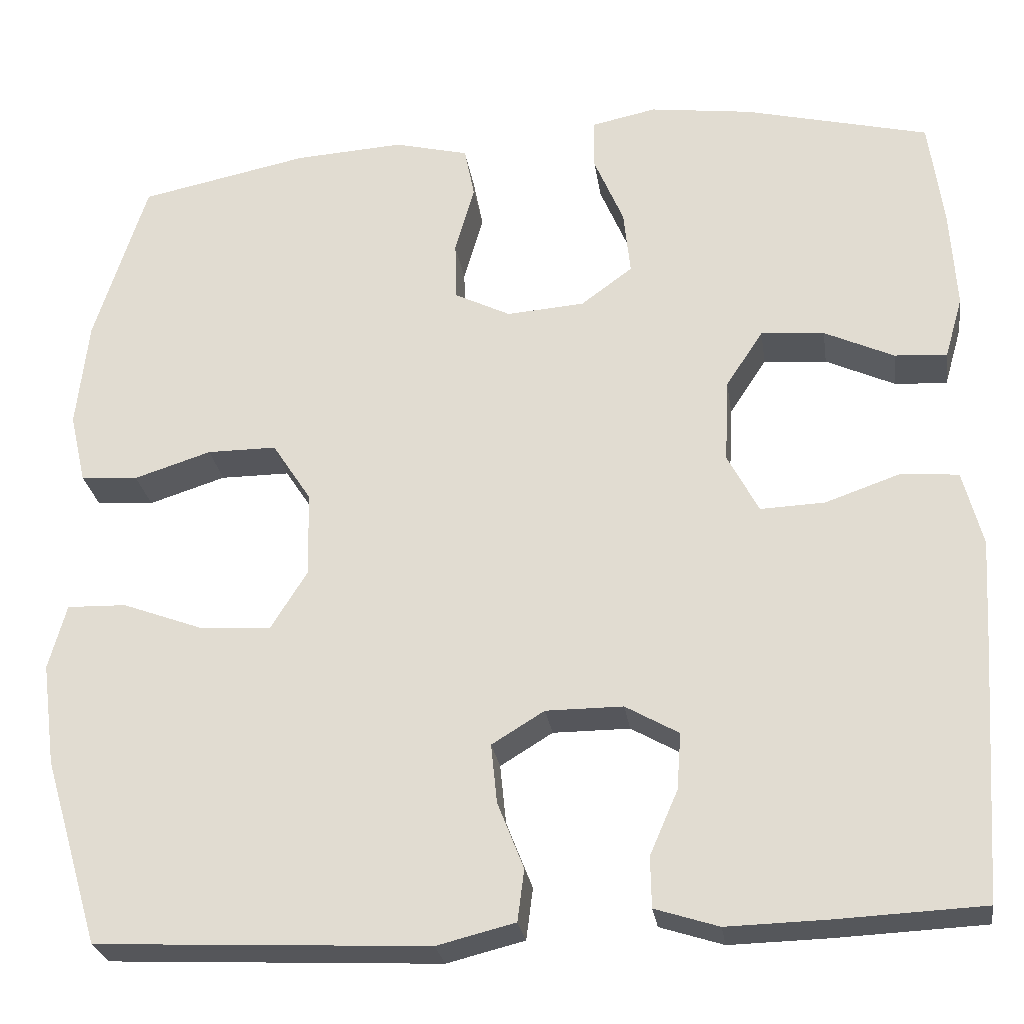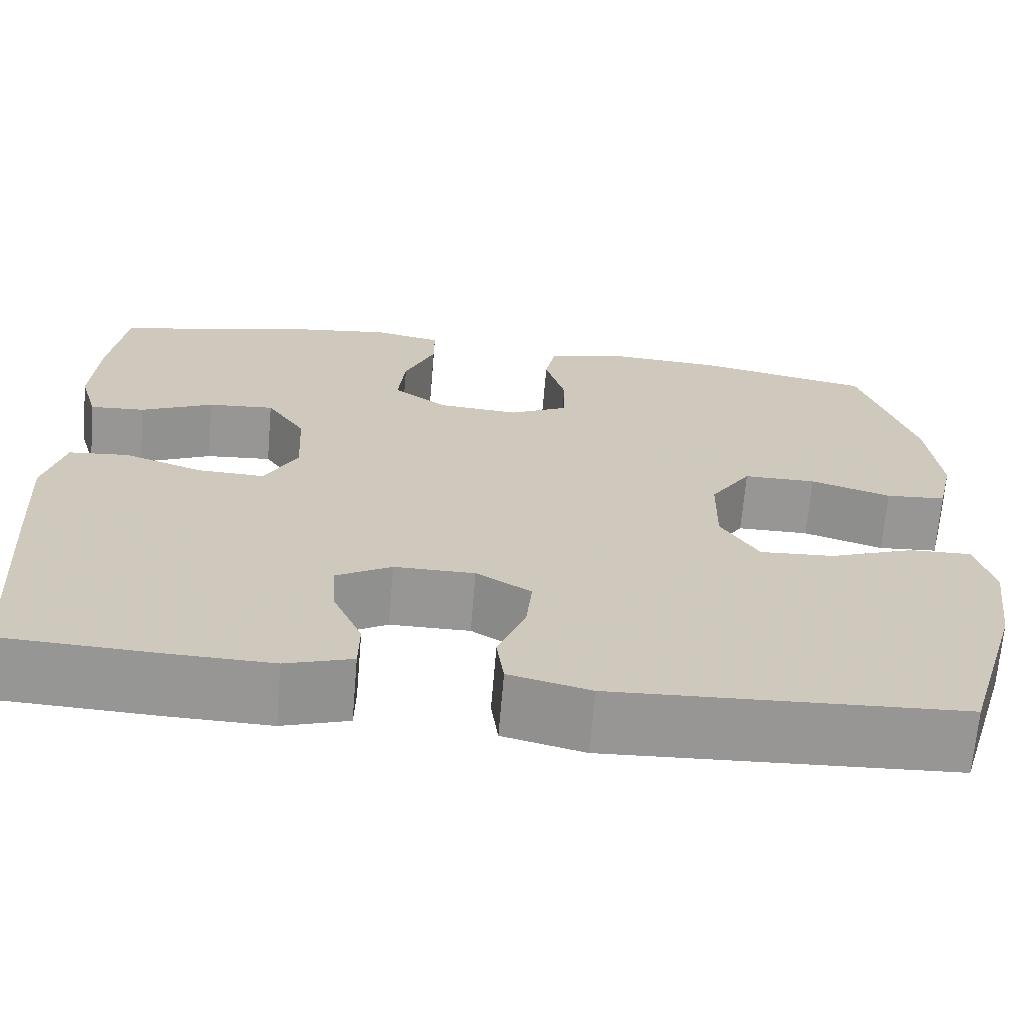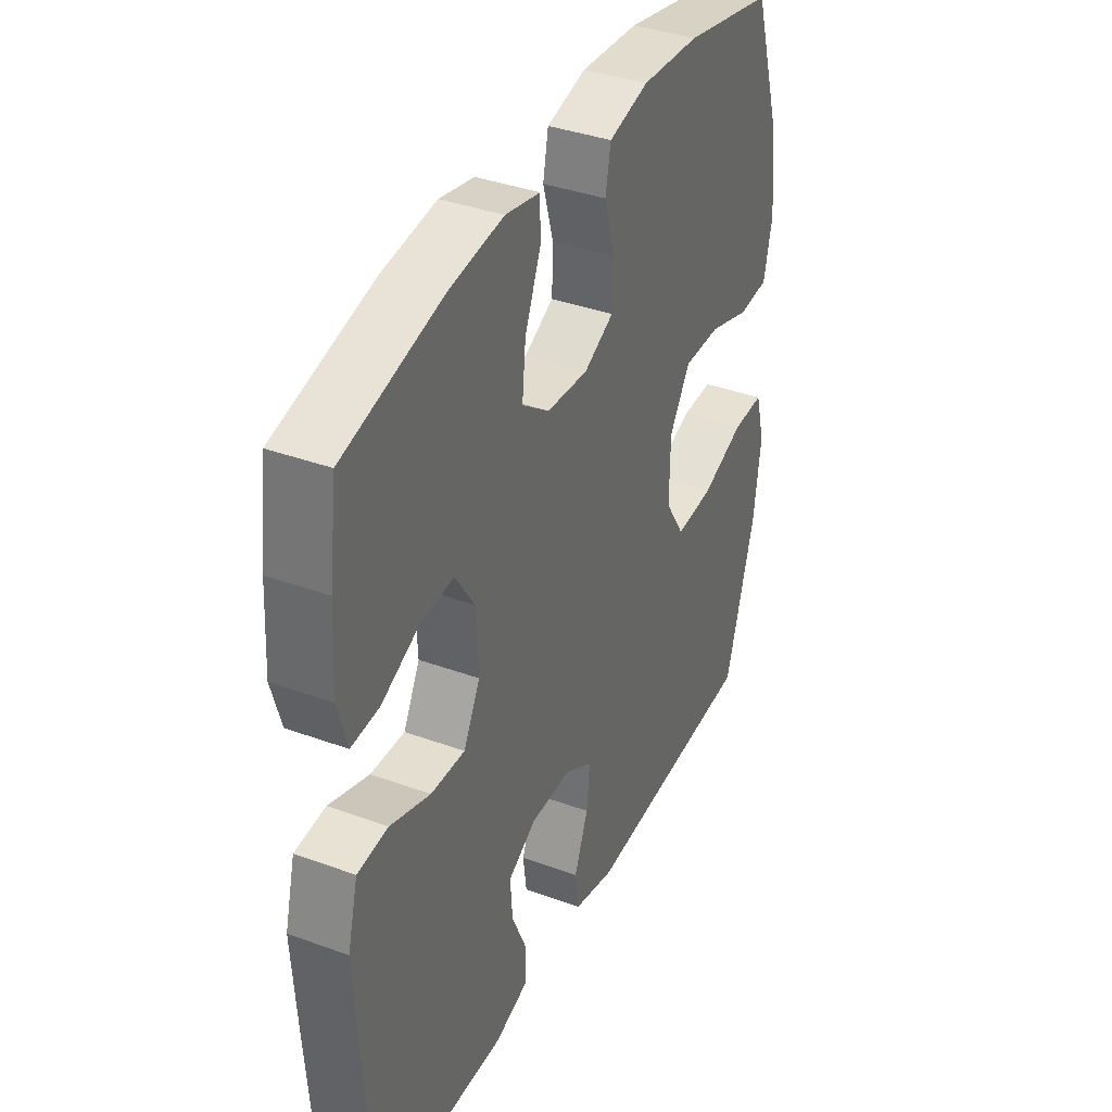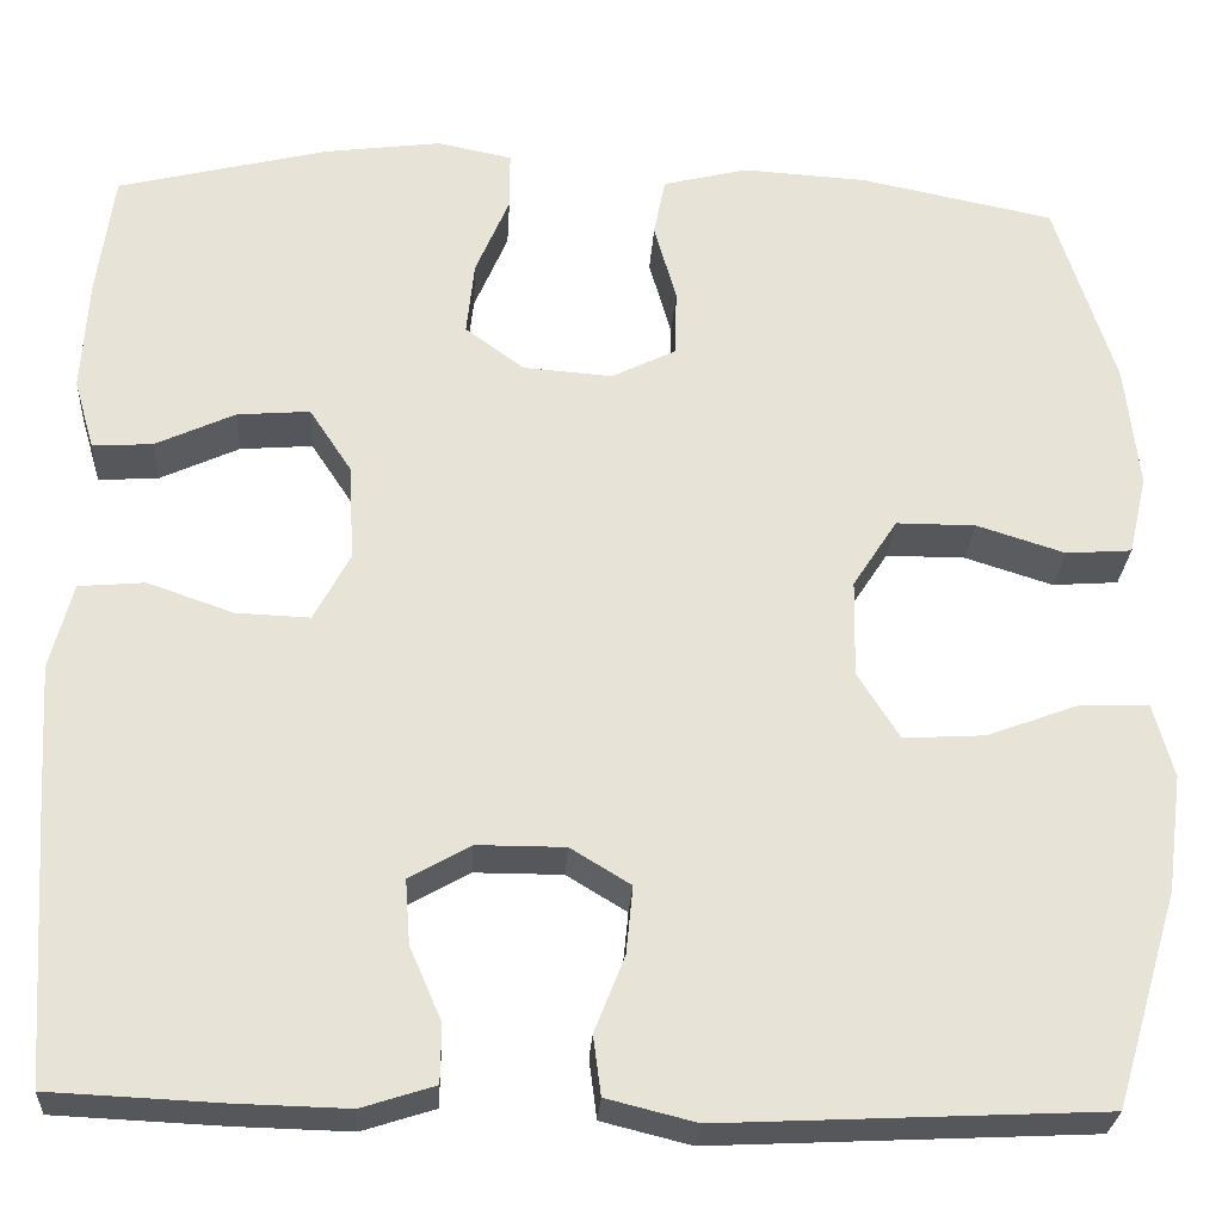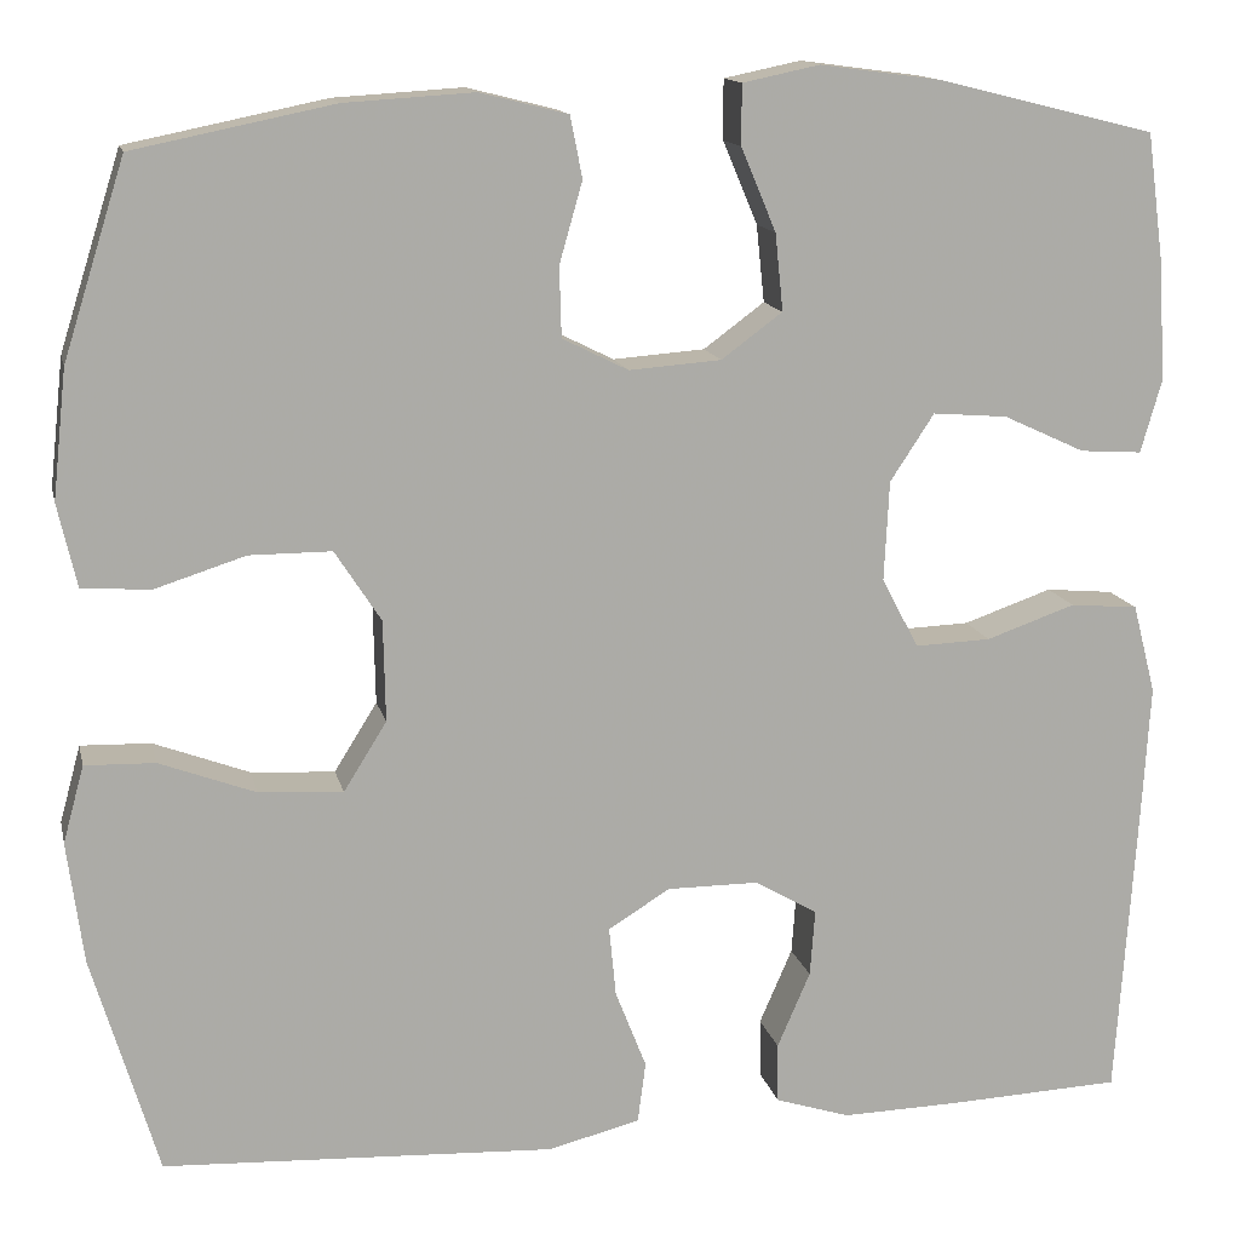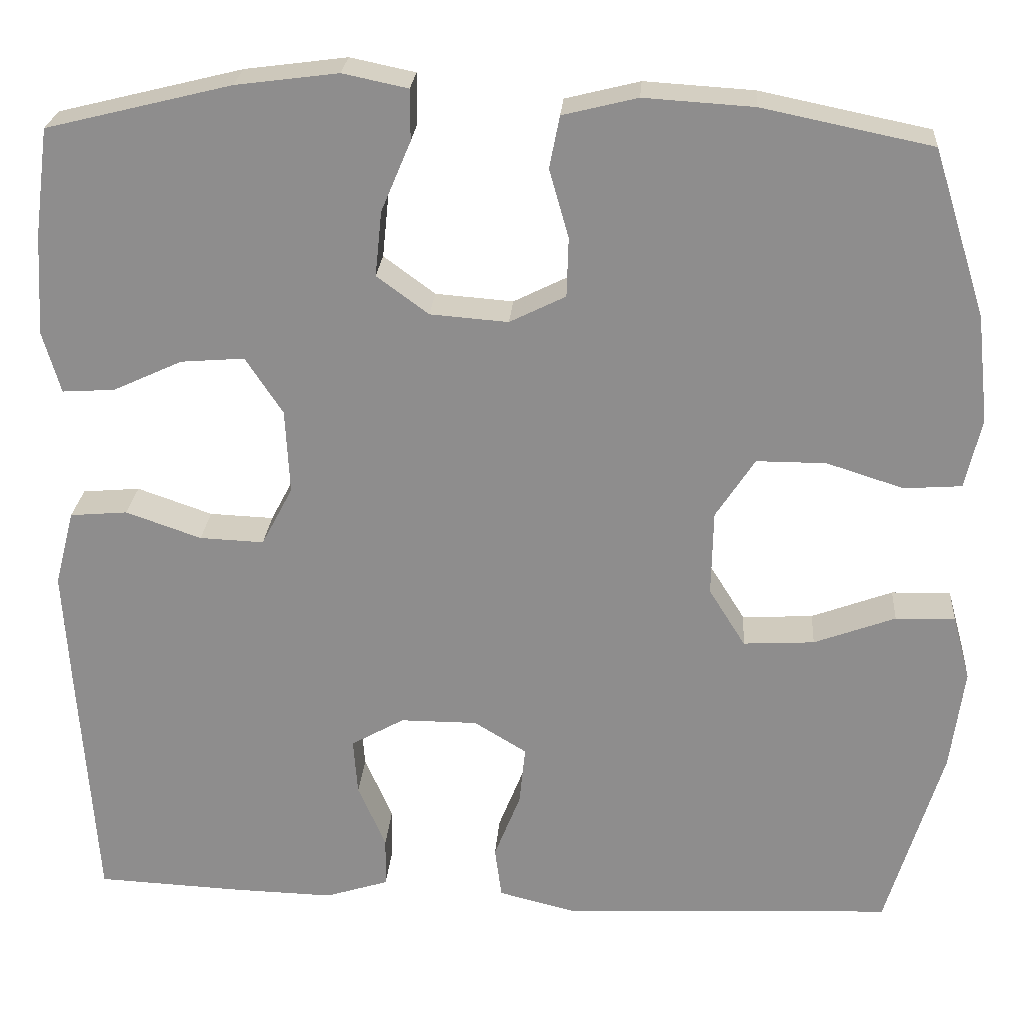
<metadata>
{"format":"obj","ext":"obj","renderer":"f3d","projection":"perspective","resolution":1024,"background":"white","views":[{"elev":-26.3,"azim":-171.7,"up":"+Z"},{"elev":-67.9,"azim":-4.8,"up":"+Z"},{"elev":37.6,"azim":-65.0,"up":"+Z"},{"elev":-27.2,"azim":-3.4,"up":"+Z"},{"elev":13.8,"azim":167.5,"up":"+Z"},{"elev":24.7,"azim":4.3,"up":"+Z"}]}
</metadata>
<code>
v -0.5 0.07 0.5
v -0.282 0.07 0.554
v -0.161 0.07 0.57
v -0.084 0.07 0.554
v -0.084 0.07 0.494
v -0.119 0.07 0.411
v -0.127 0.07 0.334
v -0.066 0.07 0.289
v 0.026 0.07 0.282
v 0.092 0.07 0.315
v 0.094 0.07 0.385
v 0.071 0.07 0.466
v 0.083 0.07 0.527
v 0.171 0.07 0.549
v 0.3 0.07 0.541
v 0.5 0.07 0.5
v 0.562 0.07 0.304
v 0.576 0.07 0.176
v 0.557 0.07 0.093
v 0.489 0.07 0.088
v 0.398 0.07 0.117
v 0.316 0.07 0.117
v 0.27 0.07 0.046
v 0.268 0.07 -0.055
v 0.311 0.07 -0.124
v 0.395 0.07 -0.119
v 0.491 0.07 -0.083
v 0.561 0.07 -0.081
v 0.582 0.07 -0.158
v 0.566 0.07 -0.279
v 0.5 0.07 -0.5
v 0.108 0.07 -0.519
v 0.016 0.07 -0.496
v 0.008 0.07 -0.435
v 0.039 0.07 -0.356
v 0.046 0.07 -0.286
v -0.016 0.07 -0.248
v -0.107 0.07 -0.248
v -0.17 0.07 -0.284
v -0.165 0.07 -0.351
v -0.132 0.07 -0.427
v -0.133 0.07 -0.487
v -0.208 0.07 -0.511
v -0.326 0.07 -0.508
v -0.5 0.07 -0.5
v -0.52 0.07 -0.204
v -0.528 0.07 -0.07
v -0.505 0.07 0.019
v -0.437 0.07 0.025
v -0.348 0.07 -0.006
v -0.272 0.07 -0.009
v -0.235 0.07 0.061
v -0.24 0.07 0.161
v -0.284 0.07 0.228
v -0.359 0.07 0.222
v -0.441 0.07 0.184
v -0.503 0.07 0.18
v -0.524 0.07 0.253
v -0.517 0.07 0.372
v -0.5 0 0.5
v -0.282 0 0.554
v -0.161 0 0.57
v -0.084 0 0.554
v -0.084 0 0.494
v -0.119 0 0.411
v -0.127 0 0.334
v -0.066 0 0.289
v 0.026 0 0.282
v 0.092 0 0.315
v 0.094 0 0.385
v 0.071 0 0.466
v 0.083 0 0.527
v 0.171 0 0.549
v 0.3 0 0.541
v 0.5 0 0.5
v 0.562 0 0.304
v 0.576 0 0.176
v 0.557 0 0.093
v 0.489 0 0.088
v 0.398 0 0.117
v 0.316 0 0.117
v 0.27 0 0.046
v 0.268 0 -0.055
v 0.311 0 -0.124
v 0.395 0 -0.119
v 0.491 0 -0.083
v 0.561 0 -0.081
v 0.582 0 -0.158
v 0.566 0 -0.279
v 0.5 0 -0.5
v 0.108 0 -0.519
v 0.016 0 -0.496
v 0.008 0 -0.435
v 0.039 0 -0.356
v 0.046 0 -0.286
v -0.016 0 -0.248
v -0.107 0 -0.248
v -0.17 0 -0.284
v -0.165 0 -0.351
v -0.132 0 -0.427
v -0.133 0 -0.487
v -0.208 0 -0.511
v -0.326 0 -0.508
v -0.5 0 -0.5
v -0.52 0 -0.204
v -0.528 0 -0.07
v -0.505 0 0.019
v -0.437 0 0.025
v -0.348 0 -0.006
v -0.272 0 -0.009
v -0.235 0 0.061
v -0.24 0 0.161
v -0.284 0 0.228
v -0.359 0 0.222
v -0.441 0 0.184
v -0.503 0 0.18
v -0.524 0 0.253
v -0.517 0 0.372
f 55 56 57 58
f 54 55 58 59
f 47 48 49 50
f 47 50 51
f 46 47 51
f 45 46 51
f 44 45 51 52
f 40 41 42 43
f 39 40 43 44
f 32 33 34 35
f 32 35 36
f 31 32 36
f 30 31 36 37
f 26 27 28 29
f 25 26 29 30
f 18 19 20 21
f 18 21 22
f 17 18 22
f 16 17 22
f 15 16 22 23
f 11 12 13 14
f 10 11 14 15
f 3 4 5 6
f 3 6 7
f 2 3 7
f 54 59 1 2
f 53 54 2 7
f 52 53 7 8
f 39 44 52 8
f 38 39 8 9
f 37 38 9 10
f 25 30 37
f 24 25 37
f 23 24 37 10
f 10 15 23
f 117 116 115 114
f 118 117 114 113
f 109 108 107 106
f 110 109 106
f 110 106 105
f 110 105 104
f 111 110 104 103
f 102 101 100 99
f 103 102 99 98
f 94 93 92 91
f 95 94 91
f 95 91 90
f 96 95 90 89
f 88 87 86 85
f 89 88 85 84
f 80 79 78 77
f 81 80 77
f 81 77 76
f 81 76 75
f 82 81 75 74
f 73 72 71 70
f 74 73 70 69
f 65 64 63 62
f 66 65 62
f 66 62 61
f 61 60 118 113
f 66 61 113 112
f 67 66 112 111
f 67 111 103 98
f 68 67 98 97
f 69 68 97 96
f 96 89 84
f 96 84 83
f 69 96 83 82
f 82 74 69
f 1 60 61 2
f 2 61 62 3
f 3 62 63 4
f 4 63 64 5
f 5 64 65 6
f 6 65 66 7
f 7 66 67 8
f 8 67 68 9
f 9 68 69 10
f 10 69 70 11
f 11 70 71 12
f 12 71 72 13
f 13 72 73 14
f 14 73 74 15
f 15 74 75 16
f 16 75 76 17
f 17 76 77 18
f 18 77 78 19
f 19 78 79 20
f 20 79 80 21
f 21 80 81 22
f 22 81 82 23
f 23 82 83 24
f 24 83 84 25
f 25 84 85 26
f 26 85 86 27
f 27 86 87 28
f 28 87 88 29
f 29 88 89 30
f 30 89 90 31
f 31 90 91 32
f 32 91 92 33
f 33 92 93 34
f 34 93 94 35
f 35 94 95 36
f 36 95 96 37
f 37 96 97 38
f 38 97 98 39
f 39 98 99 40
f 40 99 100 41
f 41 100 101 42
f 42 101 102 43
f 43 102 103 44
f 44 103 104 45
f 45 104 105 46
f 46 105 106 47
f 47 106 107 48
f 48 107 108 49
f 49 108 109 50
f 50 109 110 51
f 51 110 111 52
f 52 111 112 53
f 53 112 113 54
f 54 113 114 55
f 55 114 115 56
f 56 115 116 57
f 57 116 117 58
f 58 117 118 59
f 59 118 60 1

</code>
